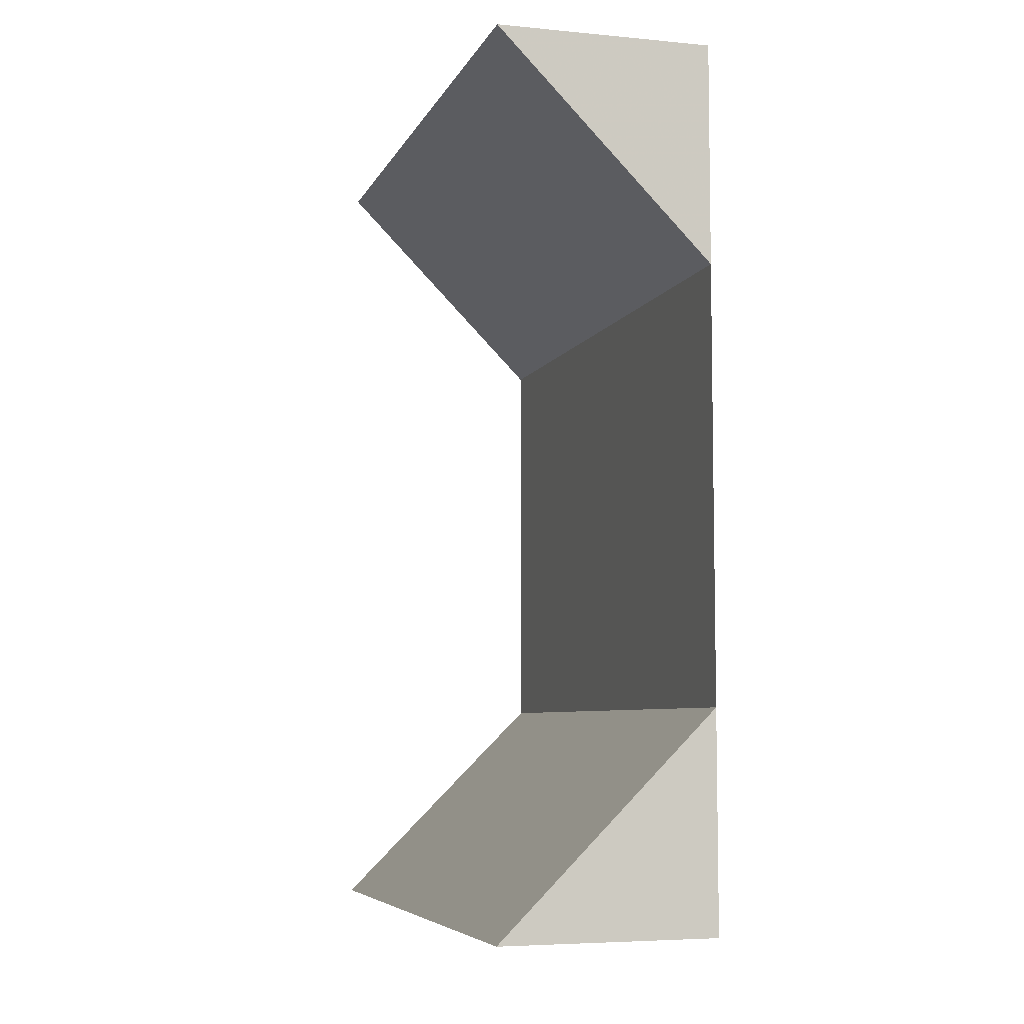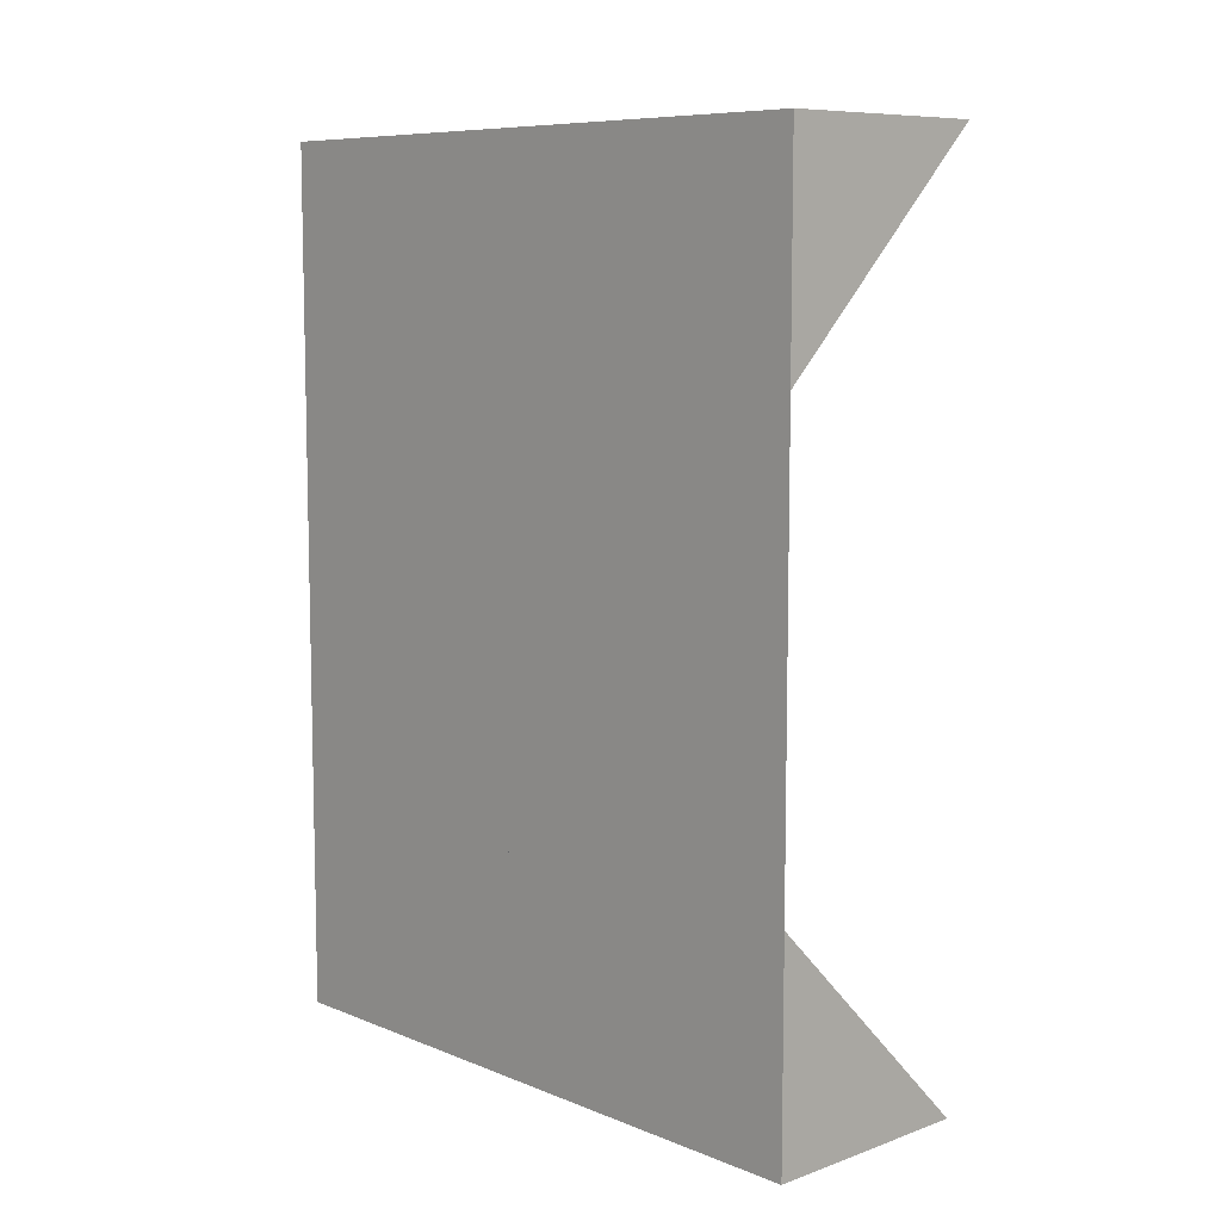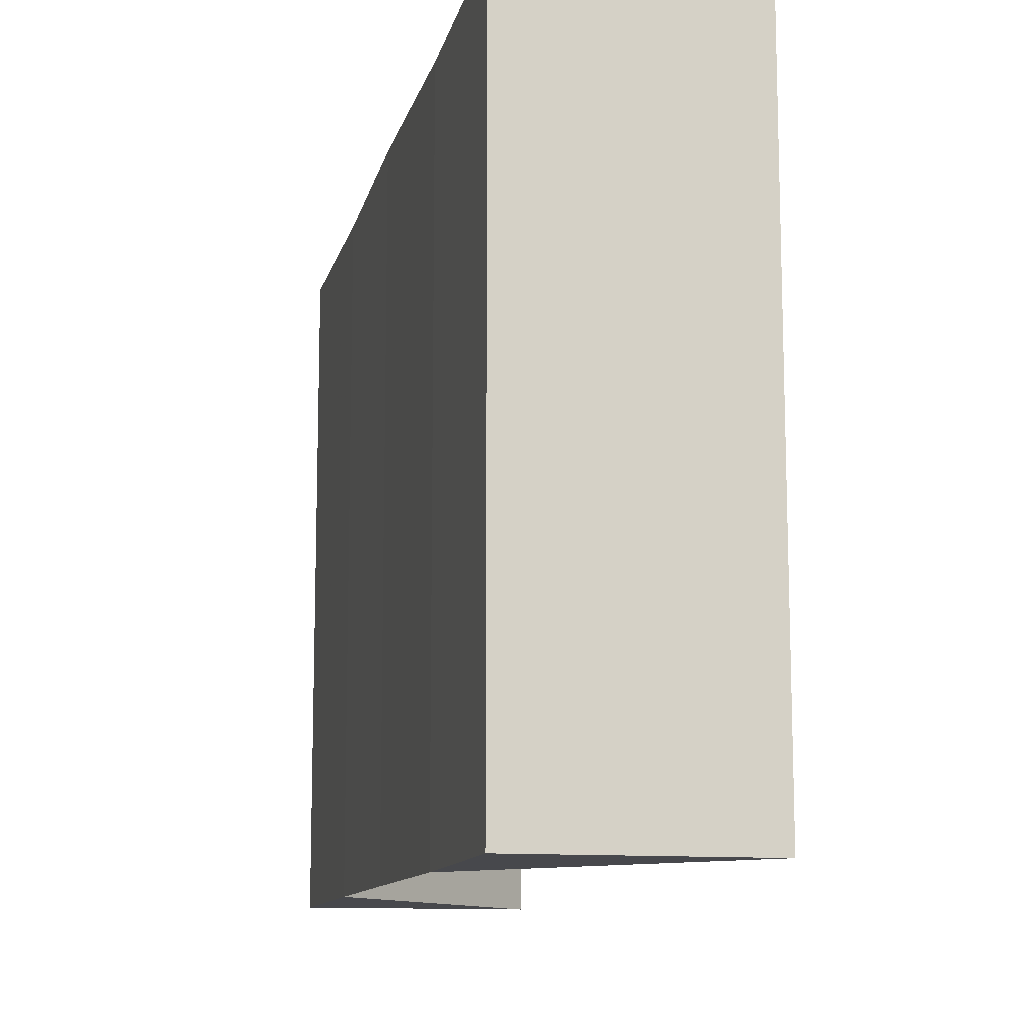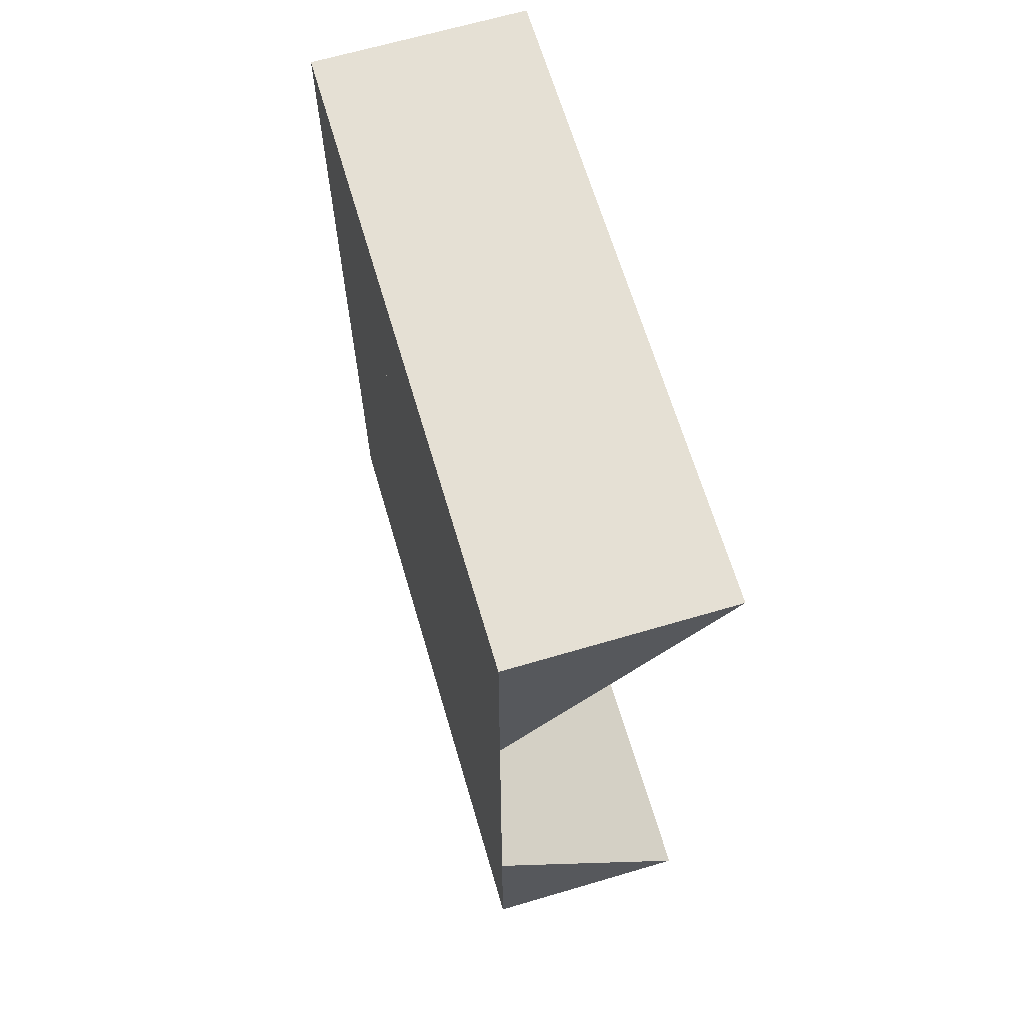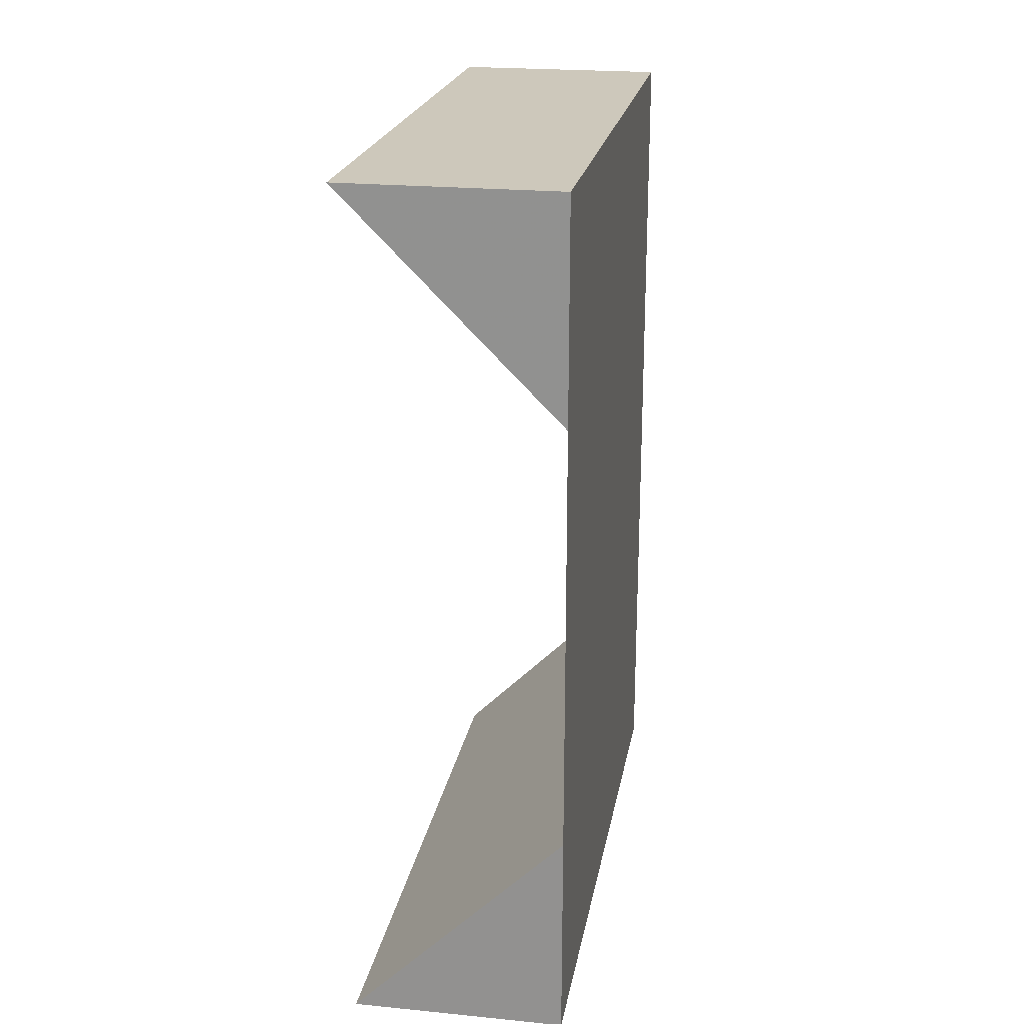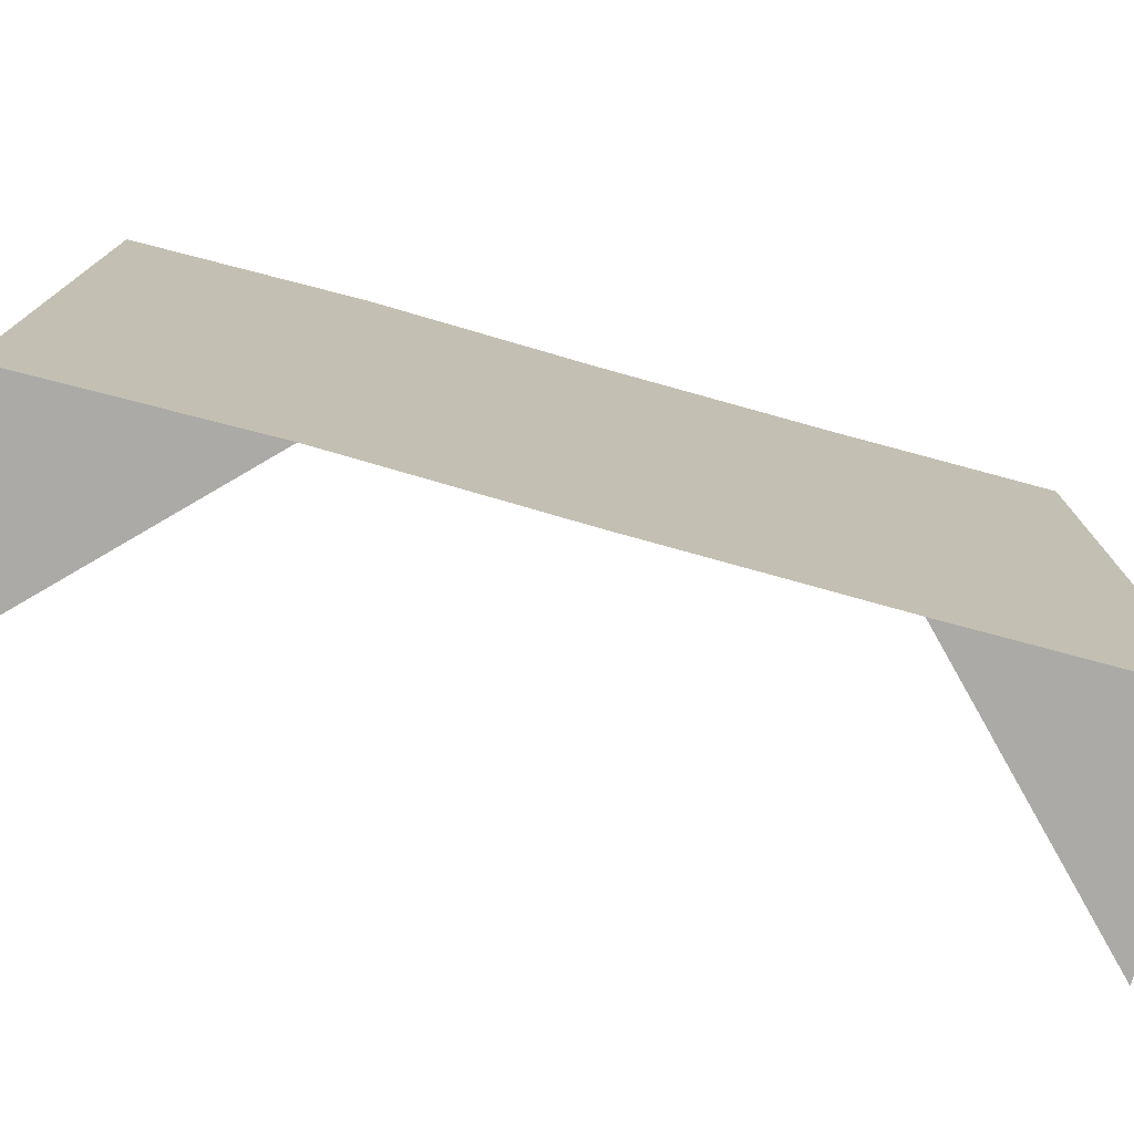
<metadata>
{"format":"obj","ext":"obj","renderer":"f3d","projection":"perspective","resolution":1024,"background":"white","views":[{"elev":-6.5,"azim":-16.4,"up":"+Y"},{"elev":8.4,"azim":137.1,"up":"+Y"},{"elev":-11.6,"azim":167.6,"up":"+Z"},{"elev":65.5,"azim":163.6,"up":"+Y"},{"elev":21.9,"azim":9.9,"up":"+Y"},{"elev":-76.0,"azim":74.5,"up":"+Z"}]}
</metadata>
<code>
o 5078
v 2254 1879 7.977
v 2254 1879 7.977
v 2254 1879 8.007
v 2254 1879 8.007
v 2254 1879 8.007
v 2254 1879 7.977
v 2254 1879 7.977
v 2254 1879 8.007
v 2254 1879 7.977
v 2254 1879 8.007
v 2254 1879 7.977
v 2254 1879 8.007
v 2254 1879 8.007
v 2254 1879 8.007
v 2254 1879 7.977
v 2254 1879 8.007
v 2254 1879 7.977
v 2254 1879 8.007
v 2254 1879 7.977
v 2254 1879 7.977
v 2254 1879 8.007
v 2254 1879 8.007
v 2254 1879 8.007
v 2254 1879 8.007
v 2254 1879 8.007
v 2254 1879 7.977
v 2254 1879 7.977
v 2254 1879 7.977
v 2254 1879 7.977
v 2254 1879 7.977
v 2254 1879 8.007
v 2254 1879 8.007
v 2254 1879 8.007
v 2254 1879 8.007
v 2254 1879 8.007
v 2254 1879 7.977
v 2254 1879 7.977
v 2254 1879 7.977
v 2254 1879 7.977
v 2254 1879 7.977
v 2254 1879 8.007
v 2254 1879 8.007
v 2254 1879 8.007
v 2254 1879 7.977
v 2254 1879 7.977
v 2254 1879 8.007
v 2254 1879 7.977
v 2254 1879 8.007
v 2254 1879 7.977
v 2254 1879 8.007
v 2254 1879 8.007
v 2254 1879 8.007
v 2254 1879 7.977
v 2254 1879 8.007
v 2254 1879 7.977
v 2254 1879 8.007
f 1 2 3
f 2 4 5
f 1 6 7
f 8 6 9
f 10 8 11
f 12 13 14
f 15 13 16
f 17 15 18
f 19 20 21
f 20 22 23
f 24 25 26
f 25 27 28
f 29 30 31
f 30 32 33
f 34 35 36
f 35 37 38
f 39 40 41
f 40 42 43
f 39 44 45
f 46 44 47
f 48 46 49
f 50 51 52
f 53 51 54
f 55 53 56

</code>
